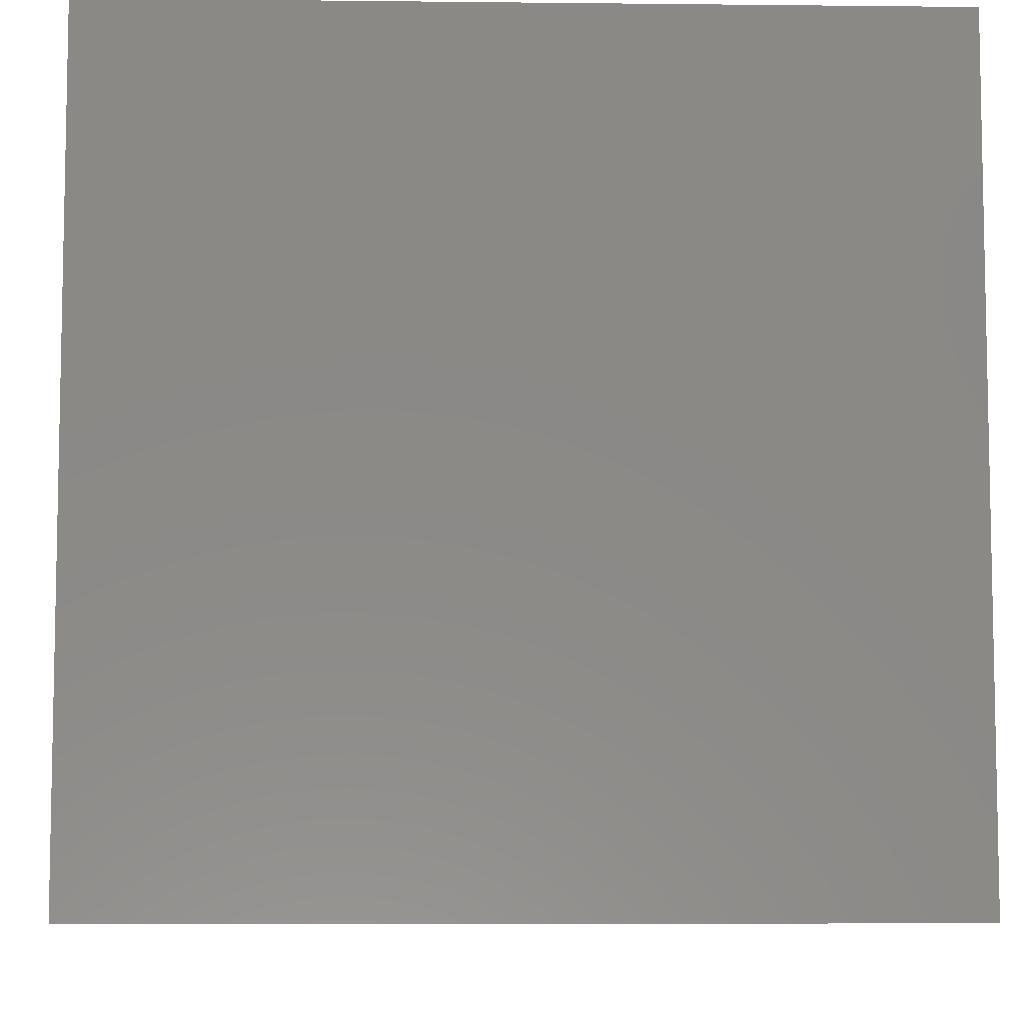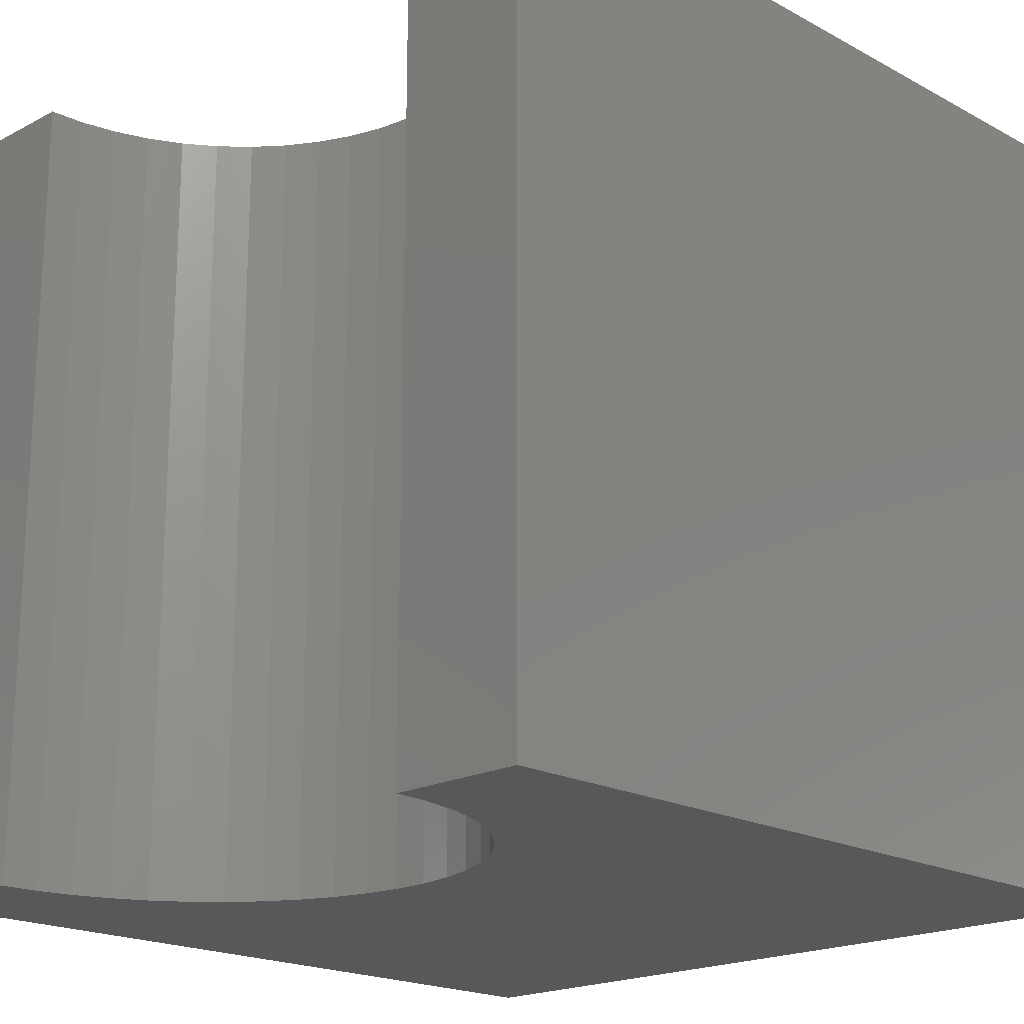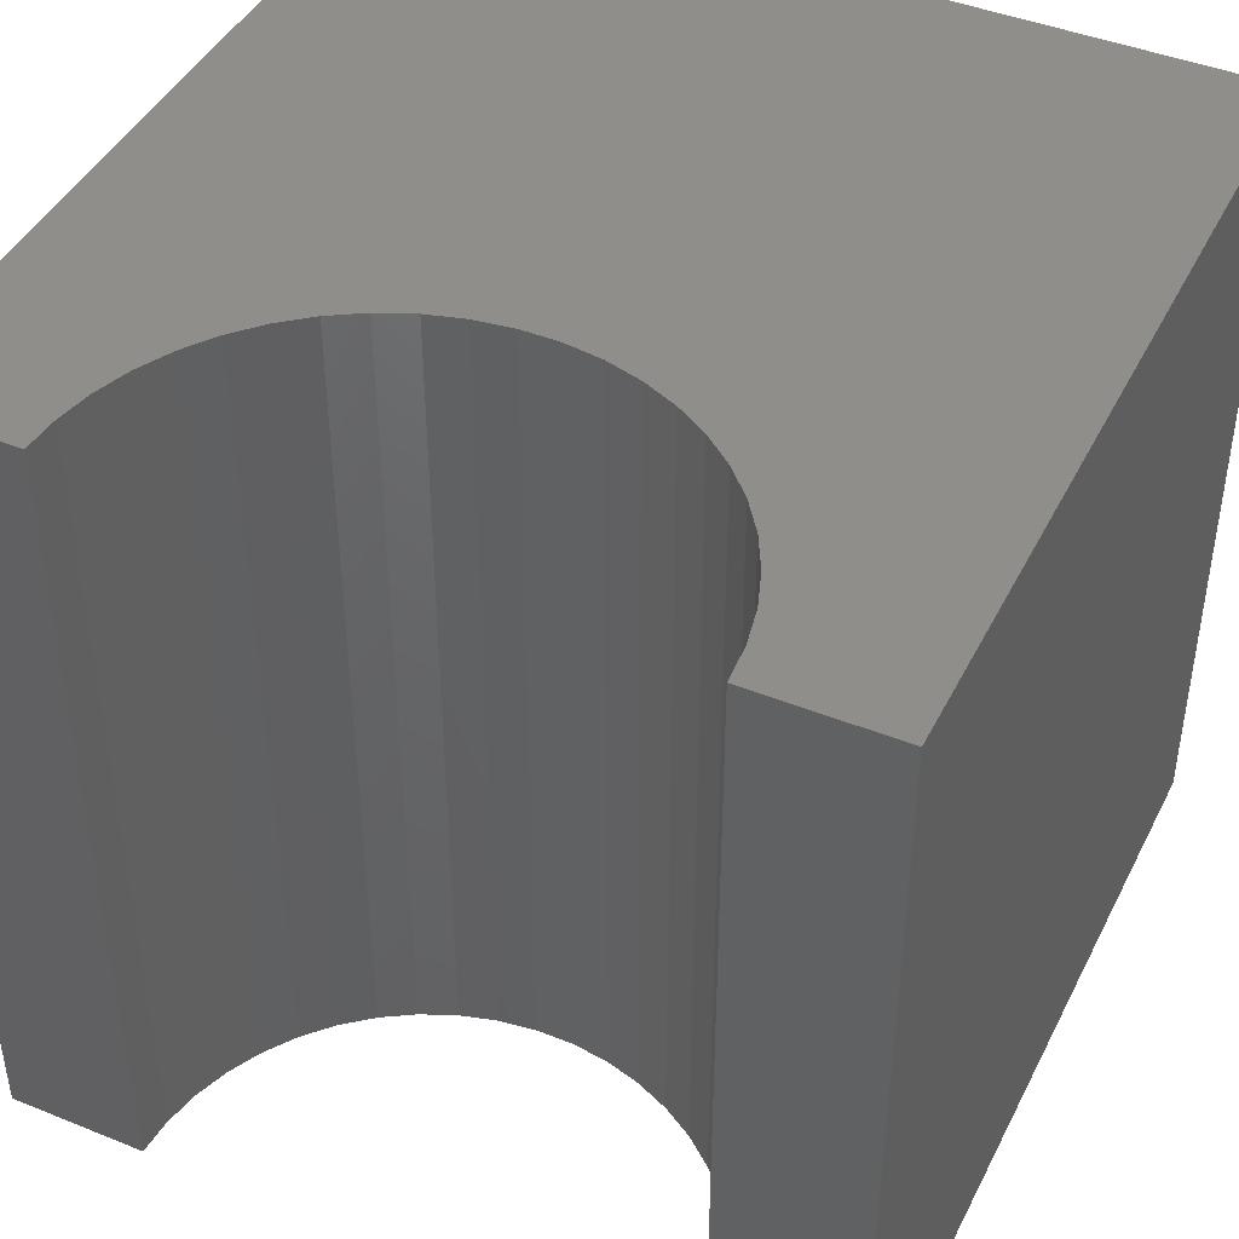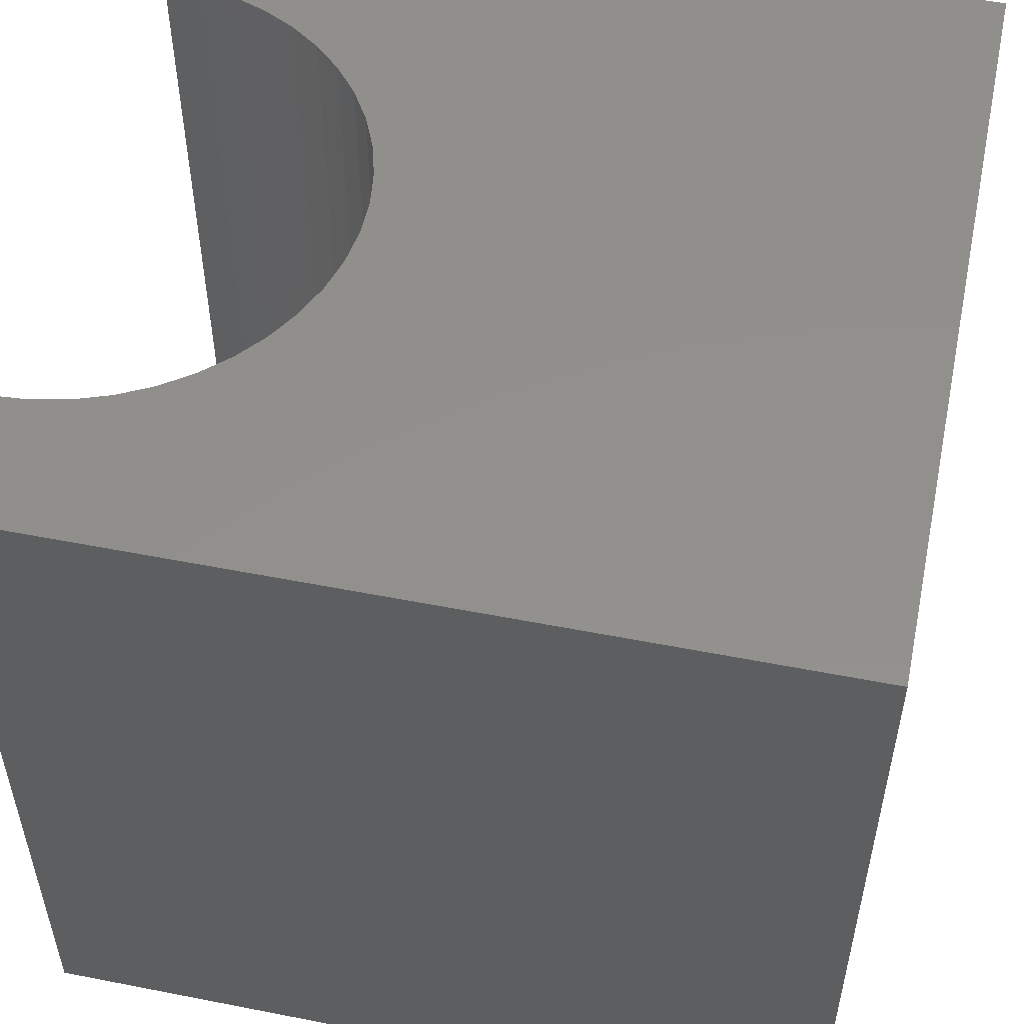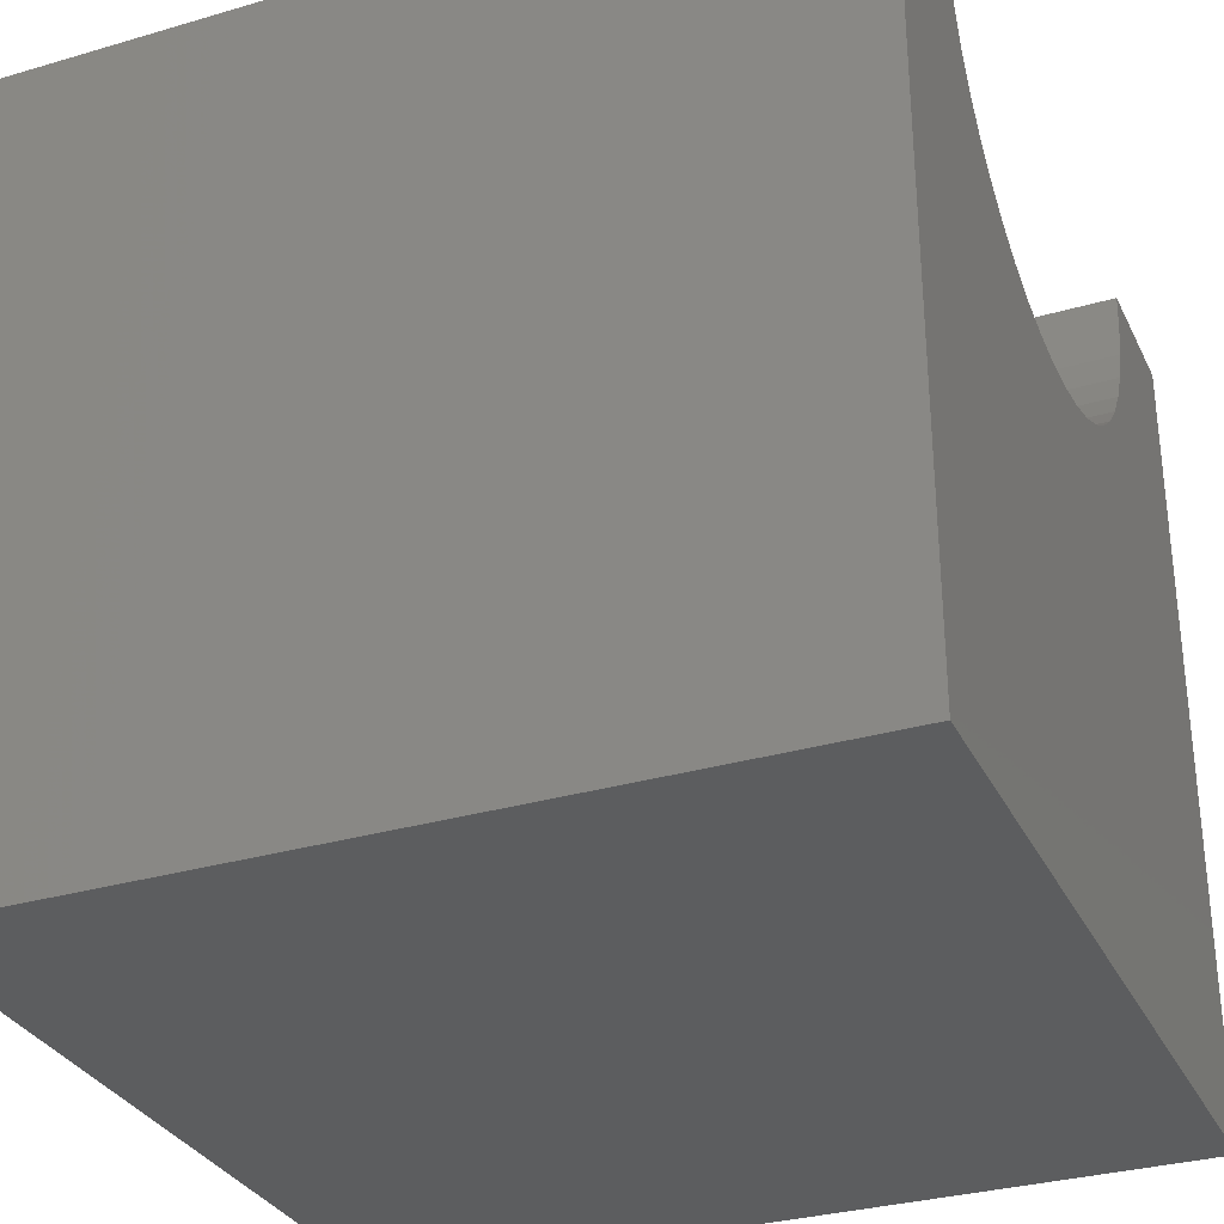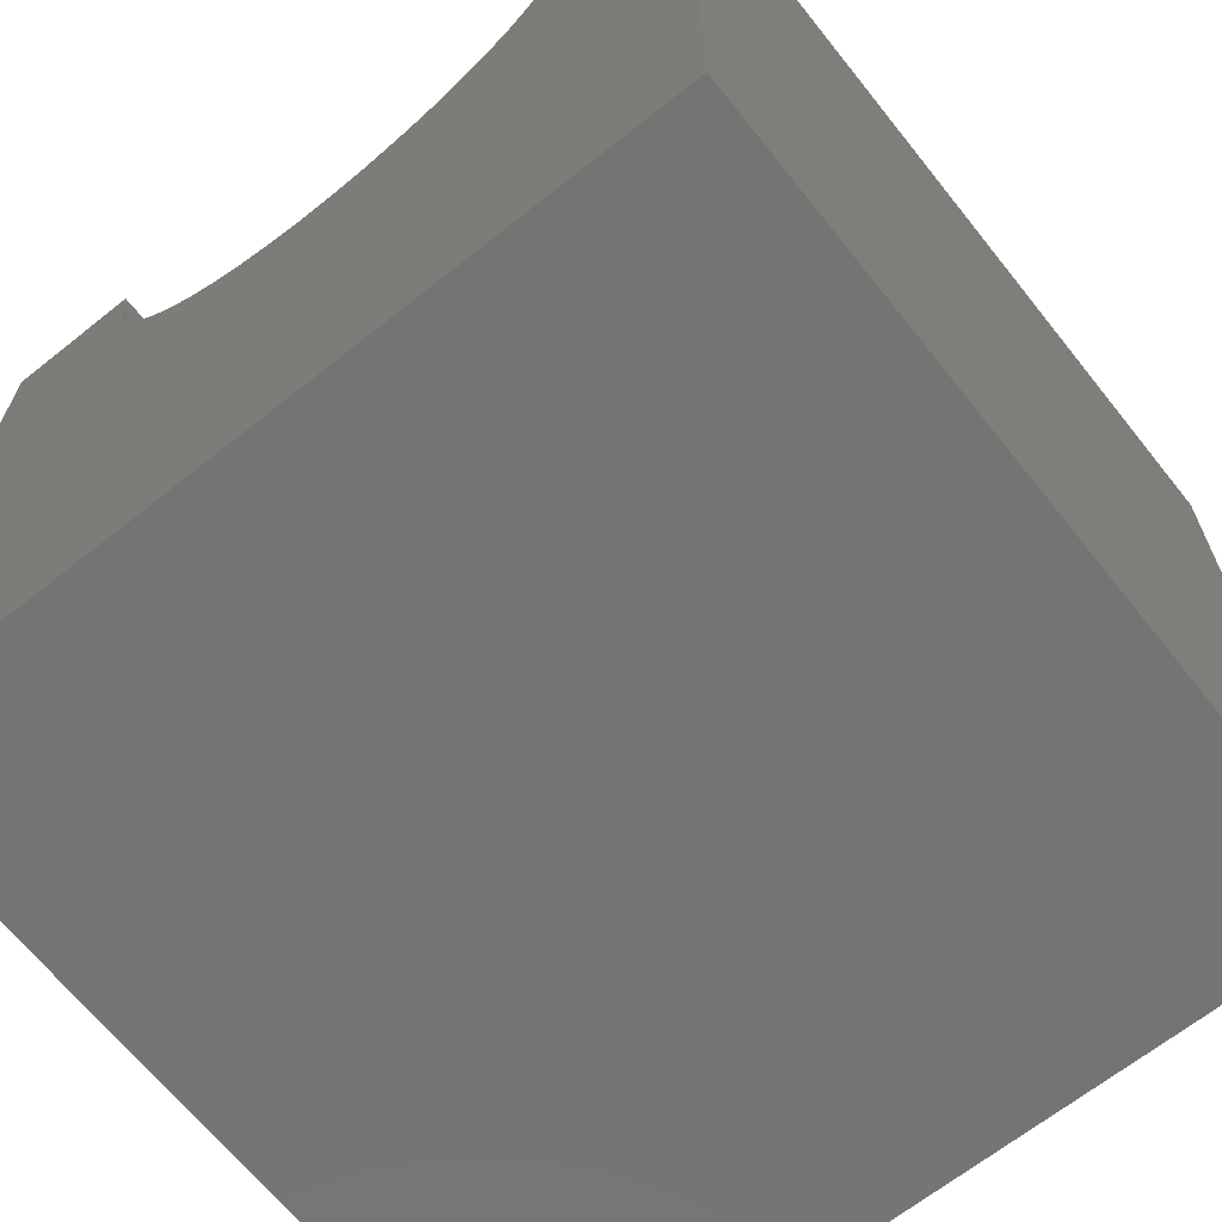
<metadata>
{"format":"stl","ext":"stl","renderer":"f3d","projection":"perspective","resolution":1024,"background":"white","views":[{"elev":-7.3,"azim":-91.8,"up":"+Z"},{"elev":-19.2,"azim":44.6,"up":"+Y"},{"elev":43.8,"azim":25.4,"up":"+Y"},{"elev":52.9,"azim":101.9,"up":"+Y"},{"elev":-31.4,"azim":-67.4,"up":"+Z"},{"elev":-66.4,"azim":-141.4,"up":"+Z"}]}
</metadata>
<code>
# stl→obj: 56 verts, 108 faces
v 1.674 10 10
v 0 10 10
v 1.674 0 10
v 0 0 10
v 0 10 0
v 0 0 0
v 8.326 0 10
v 10 0 10
v 8.326 10 10
v 10 10 10
v 10 10 0
v 10 0 0
v 8.295 10 9.547
v 7.842 10 8.272
v 8.05 10 8.675
v 8.202 10 9.103
v 2.158 10 8.272
v 2.42 10 7.901
v 3.47 10 7.047
v 3.886 10 6.866
v 2.73 10 7.569
v 3.082 10 7.283
v 4.323 10 6.744
v 4.773 10 6.682
v 5.227 10 6.682
v 5.677 10 6.744
v 1.705 10 9.547
v 1.798 10 9.103
v 1.95 10 8.675
v 6.918 10 7.283
v 7.27 10 7.569
v 7.58 10 7.901
v 6.114 10 6.866
v 6.53 10 7.047
v 1.705 0 9.547
v 8.05 0 8.675
v 8.202 0 9.103
v 8.295 0 9.547
v 3.886 0 6.866
v 3.47 0 7.047
v 7.842 0 8.272
v 7.58 0 7.901
v 7.27 0 7.569
v 4.323 0 6.744
v 6.918 0 7.283
v 6.53 0 7.047
v 6.114 0 6.866
v 5.677 0 6.744
v 5.227 0 6.682
v 4.773 0 6.682
v 3.082 0 7.283
v 2.73 0 7.569
v 2.42 0 7.901
v 2.158 0 8.272
v 1.95 0 8.675
v 1.798 0 9.103
f 1 2 3
f 3 2 4
f 2 5 4
f 4 5 6
f 7 8 9
f 9 8 10
f 11 10 12
f 12 10 8
f 5 11 6
f 6 11 12
f 13 9 10
f 14 15 11
f 11 15 10
f 10 15 16
f 10 16 13
f 17 18 5
f 5 19 20
f 18 21 5
f 5 21 22
f 5 22 19
f 20 23 5
f 5 23 24
f 5 24 11
f 11 24 25
f 11 25 26
f 1 27 2
f 2 27 28
f 2 28 5
f 5 28 29
f 5 29 17
f 30 31 11
f 11 31 32
f 11 32 14
f 26 33 11
f 11 33 34
f 11 34 30
f 35 3 4
f 36 12 37
f 37 12 8
f 37 8 38
f 38 8 7
f 39 40 6
f 36 41 12
f 12 41 42
f 12 42 43
f 39 6 44
f 43 45 12
f 12 45 46
f 12 46 47
f 47 48 12
f 12 48 49
f 12 49 6
f 6 49 50
f 6 50 44
f 40 51 6
f 6 51 52
f 6 52 53
f 53 54 6
f 6 54 55
f 6 55 4
f 4 55 56
f 4 56 35
f 7 9 13
f 7 13 38
f 38 13 16
f 38 16 37
f 37 16 15
f 37 15 36
f 36 15 14
f 36 14 41
f 41 14 32
f 41 32 42
f 42 32 31
f 42 31 43
f 43 31 30
f 43 30 45
f 45 30 34
f 45 34 46
f 46 34 33
f 46 33 47
f 47 33 26
f 47 26 48
f 48 26 25
f 48 25 49
f 49 25 24
f 49 24 50
f 50 24 23
f 50 23 44
f 44 23 20
f 44 20 39
f 39 20 19
f 39 19 40
f 40 19 22
f 40 22 51
f 51 22 21
f 51 21 52
f 52 21 18
f 52 18 53
f 53 18 17
f 53 17 54
f 54 17 29
f 54 29 55
f 55 29 28
f 55 28 56
f 56 28 27
f 56 27 35
f 35 27 1
f 35 1 3

</code>
